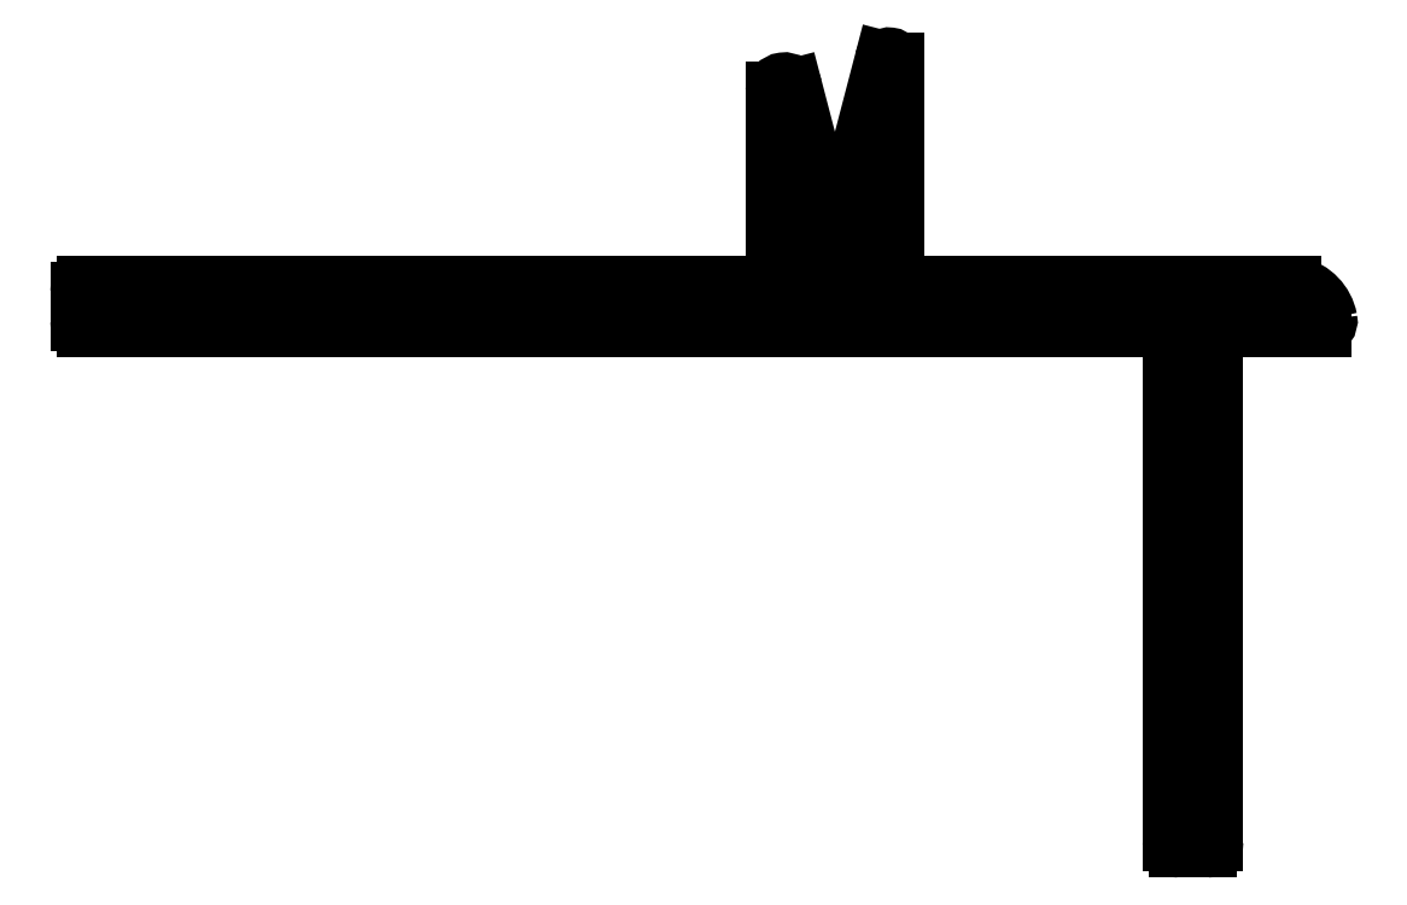
<metadata>
{"format":"dxf","ext":"dxf","renderer":"ezdxf+matplotlib","layout":"modelspace","background":"white","min_lineweight":24,"dpi":150}
</metadata>
<code>
0
SECTION
2
ENTITIES
0
ARC
8
0
10
868.5
20
475.7
30
0
40
0.3
50
270
51
10.96
0
ARC
8
0
10
866.8
20
475.4
30
0
40
2
50
10.96
51
76.7
0
LINE
8
0
10
868.5
20
475.4
30
0
11
863.6
21
475.4
31
0
0
ARC
8
0
10
867
20
476.4
30
0
40
1
50
76.7
51
90
0
ARC
8
0
10
863.6
20
475.1
30
0
40
0.3
50
90
51
180
0
LINE
8
0
10
848.2
20
477.4
30
0
11
867
21
477.4
31
0
0
LINE
8
0
10
863.3
20
475.1
30
0
11
863.3
21
450.7
31
0
0
ARC
8
0
10
848.2
20
477.7
30
0
40
0.3
50
180
51
270
0
ARC
8
0
10
863
20
450.7
30
0
40
0.3
50
270
51
0
0
LINE
8
0
10
847.9
20
488.1
30
0
11
847.9
21
477.7
31
0
0
LINE
8
0
10
863
20
450.4
30
0
11
861.6
21
450.4
31
0
0
ARC
8
0
10
847.7
20
488.1
30
0
40
0.2373
50
0
51
165.4
0
ARC
8
0
10
861.6
20
450.7
30
0
40
0.3
50
180
51
270
0
LINE
8
0
10
846.1
20
483.2
30
0
11
847.5
21
488.2
31
0
0
LINE
8
0
10
861.3
20
450.7
30
0
11
861.3
21
475.1
31
0
0
ARC
8
0
10
848.1
20
482.6
30
0
40
2
50
165.4
51
180
0
ARC
8
0
10
861
20
475.1
30
0
40
0.3
50
0
51
90
0
LINE
8
0
10
846.1
20
477.7
30
0
11
846.1
21
482.6
31
0
0
LINE
8
0
10
861
20
475.4
30
0
11
809.1
21
475.4
31
0
0
ARC
8
0
10
845.8
20
477.7
30
0
40
0.3
50
270
51
360
0
ARC
8
0
10
809.1
20
475.7
30
0
40
0.3
50
180
51
270
0
LINE
8
0
10
844.4
20
477.4
30
0
11
845.8
21
477.4
31
0
0
LINE
8
0
10
808.8
20
475.7
30
0
11
808.8
21
477.1
31
0
0
ARC
8
0
10
844.4
20
477.7
30
0
40
0.3
50
180
51
270
0
ARC
8
0
10
809.1
20
477.1
30
0
40
0.3
50
90
51
180
0
LINE
8
0
10
844.1
20
482.6
30
0
11
844.1
21
477.7
31
0
0
LINE
8
0
10
809.1
20
477.4
30
0
11
841.9
21
477.4
31
0
0
ARC
8
0
10
842.1
20
482.6
30
0
40
2
50
0
51
14.61
0
ARC
8
0
10
841.9
20
477.7
30
0
40
0.3
50
270
51
360
0
LINE
8
0
10
843
20
486.9
30
0
11
844
21
483.2
31
0
0
LINE
8
0
10
842.2
20
477.7
30
0
11
842.2
21
486.8
31
0
0
ARC
8
0
10
842.6
20
486.8
30
0
40
0.4138
50
14.61
51
180
0
ENDSEC
0
EOF

</code>
